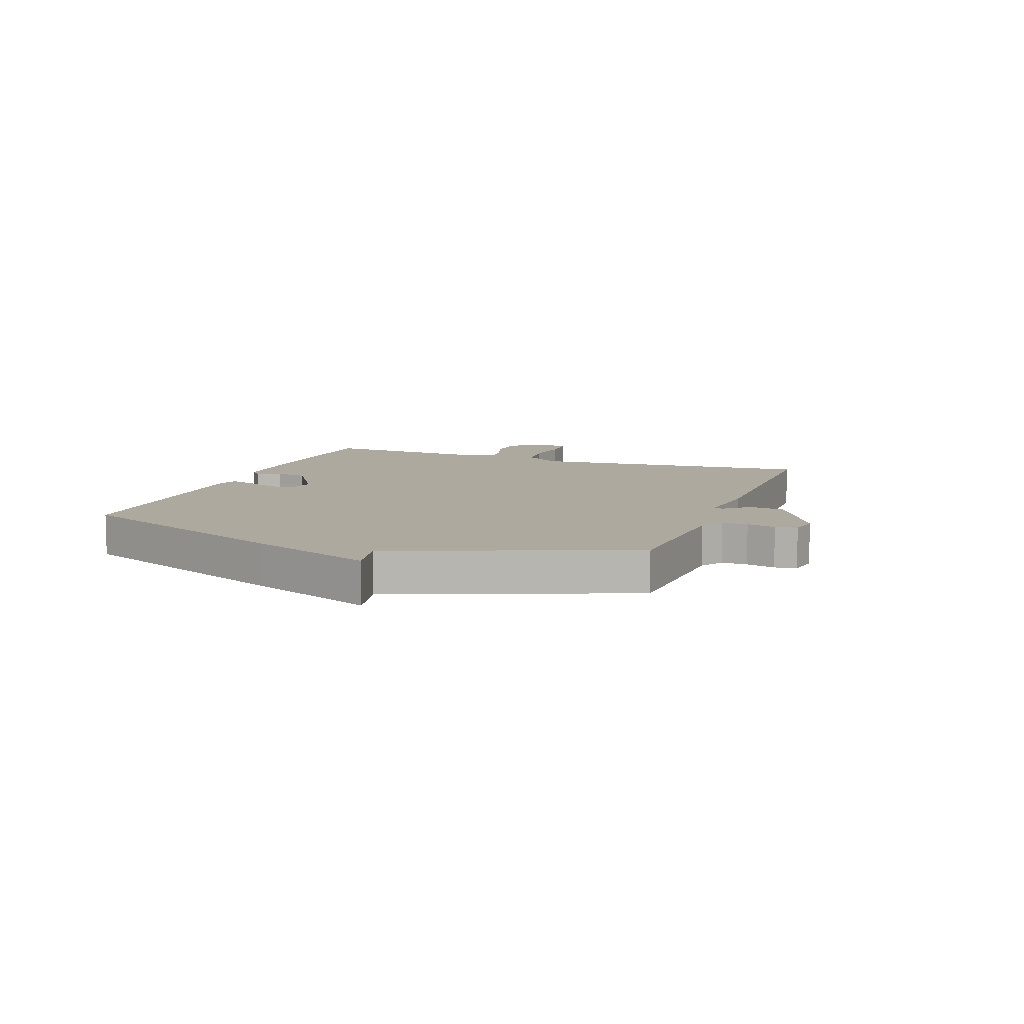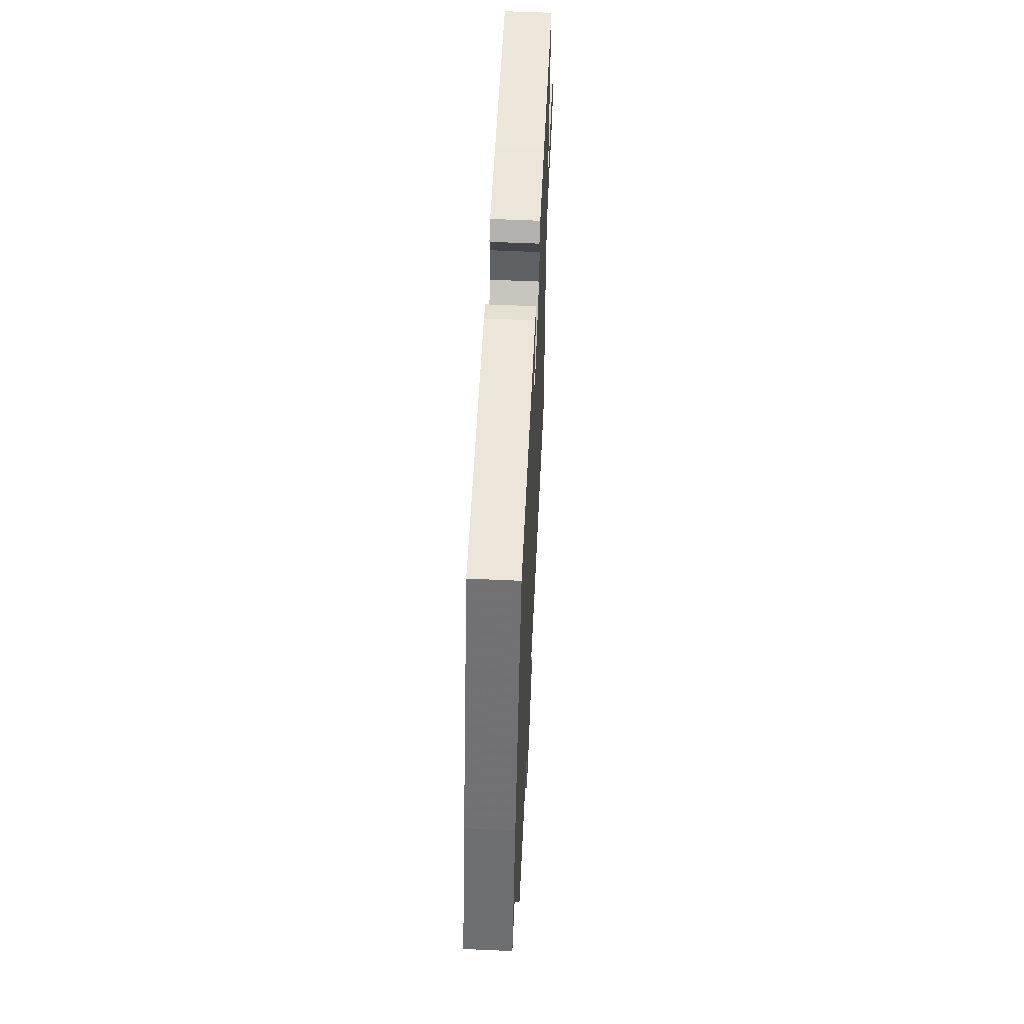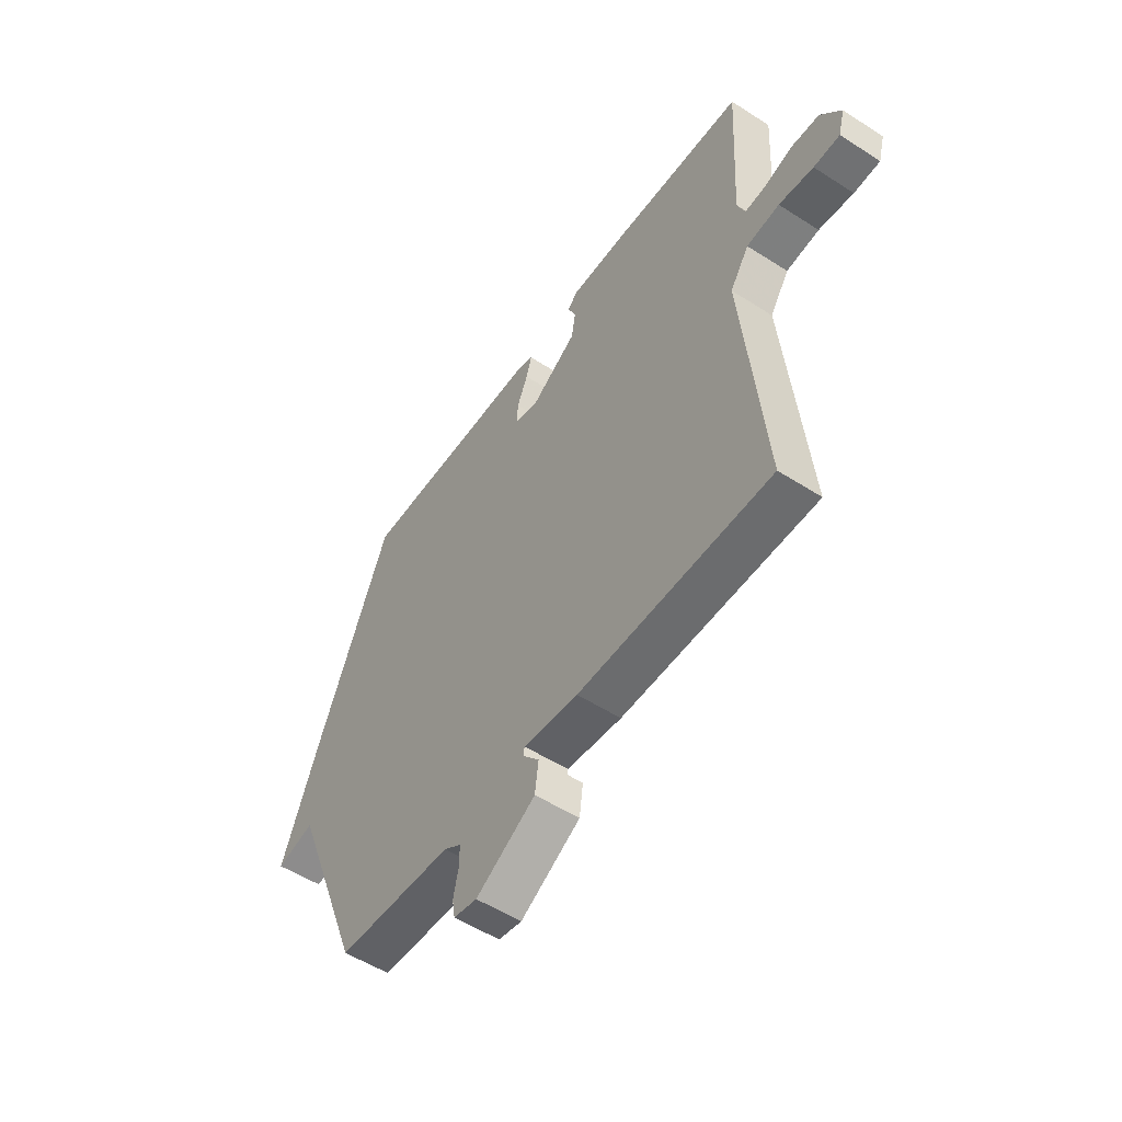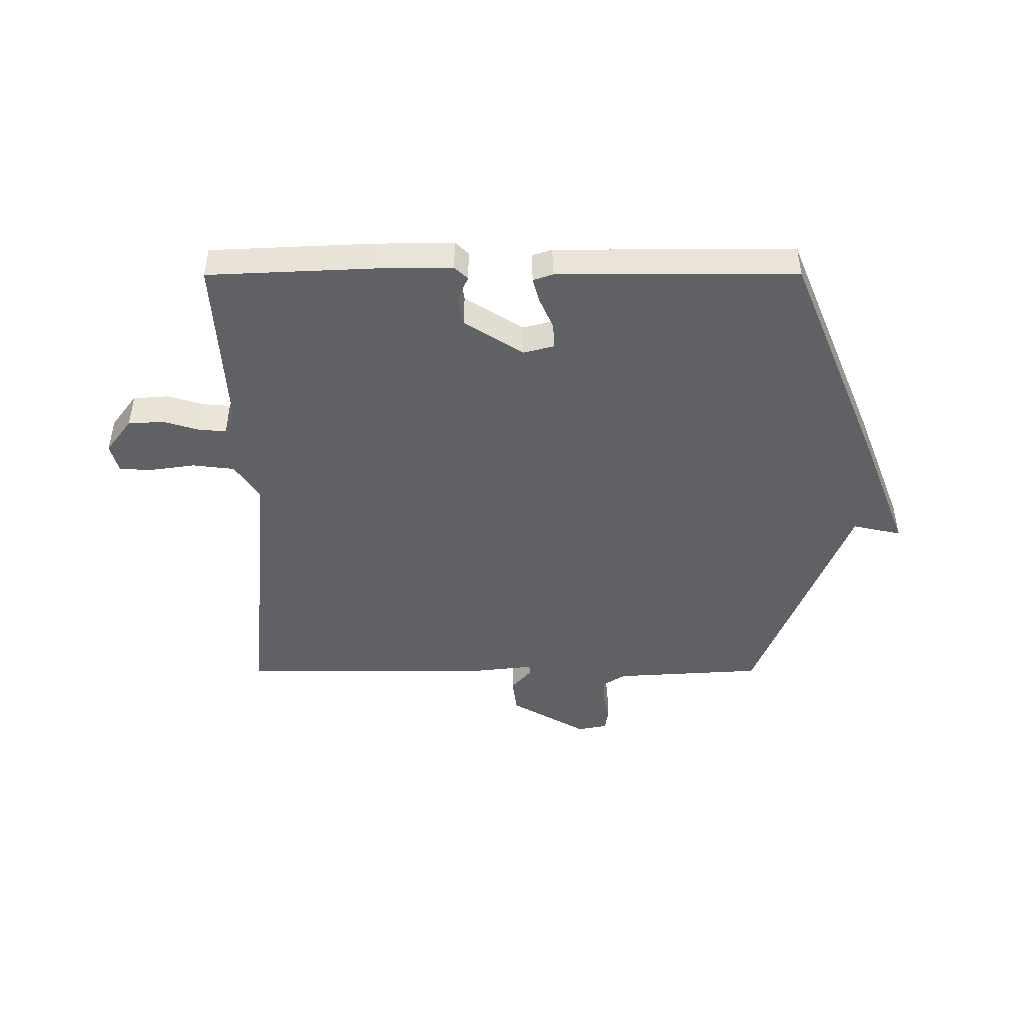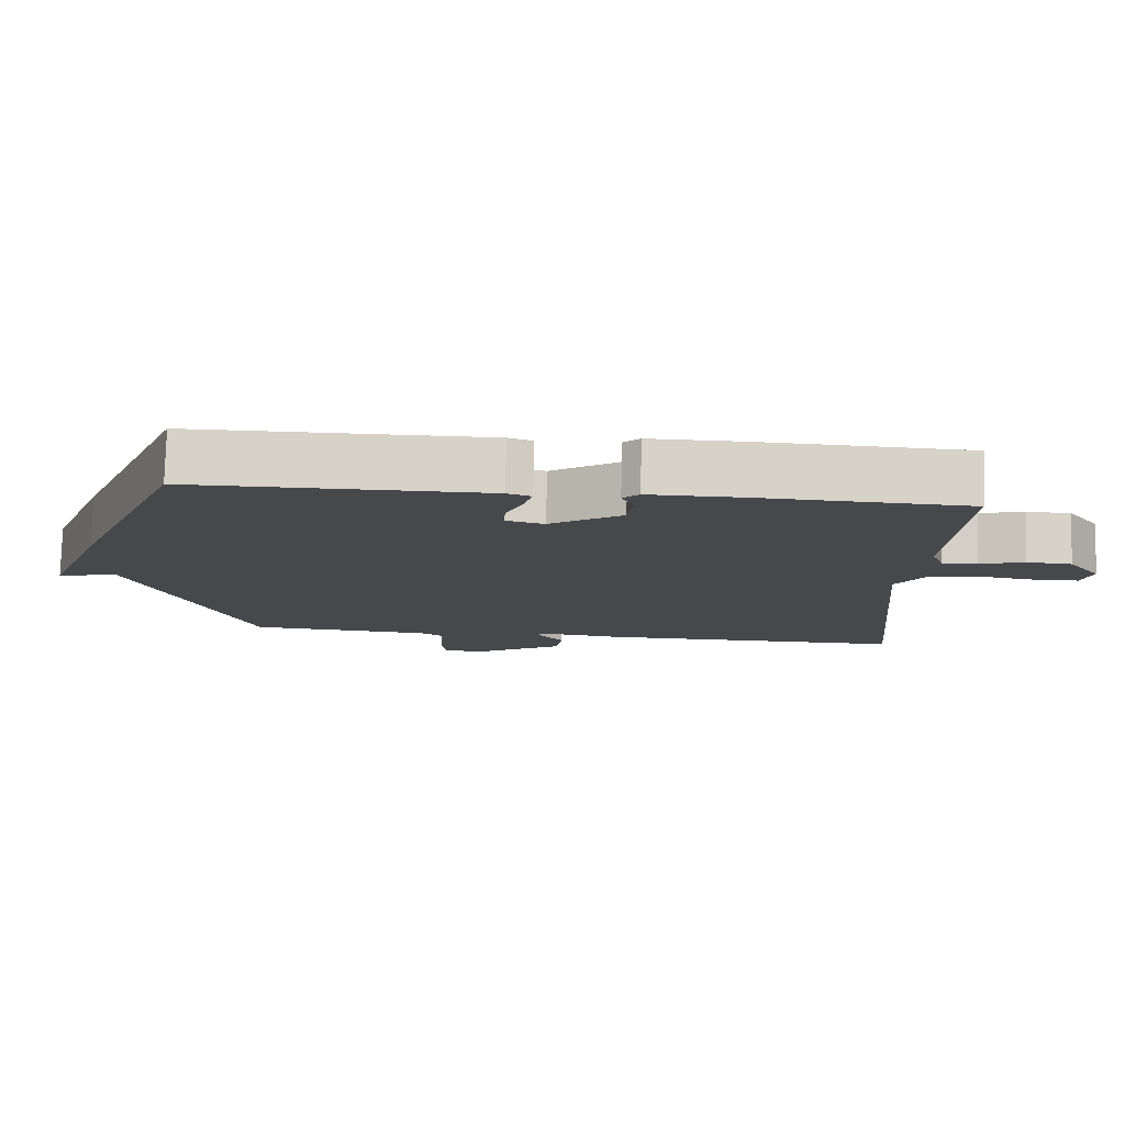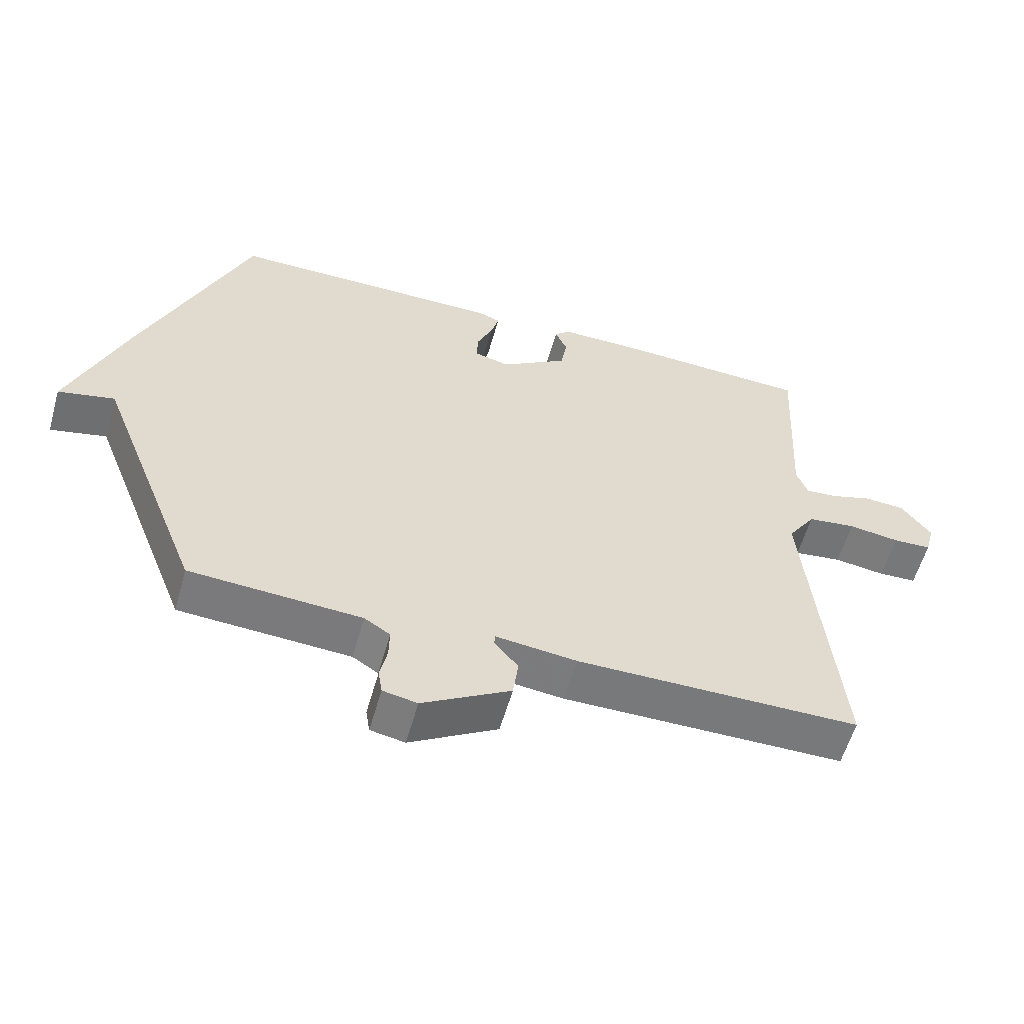
<metadata>
{"format":"obj","ext":"obj","renderer":"f3d","projection":"perspective","resolution":1024,"background":"white","views":[{"elev":9.1,"azim":110.4,"up":"+Y"},{"elev":56.8,"azim":92.7,"up":"+Z"},{"elev":-53.5,"azim":-124.5,"up":"+Z"},{"elev":-46.1,"azim":0.1,"up":"+Y"},{"elev":78.5,"azim":-178.4,"up":"+Z"},{"elev":-57.7,"azim":164.2,"up":"+Z"}]}
</metadata>
<code>
v -0.5 0.07 0.5
v -0.213 0.07 0.513
v -0.081 0.07 0.514
v -0.058 0.07 0.492
v -0.076 0.07 0.452
v -0.067 0.07 0.397
v 0.035 0.07 0.332
v 0.088 0.07 0.346
v 0.086 0.07 0.39
v 0.062 0.07 0.445
v 0.05 0.07 0.488
v 0.084 0.07 0.5
v 0.5 0.07 0.5
v 0.661 0.07 0.11
v 0.746 0.07 -0.109
v 0.661 0.07 -0.09
v 0.5 0.07 -0.5
v 0.241 0.07 -0.516
v 0.202 0.07 -0.541
v 0.203 0.07 -0.586
v 0.214 0.07 -0.636
v 0.208 0.07 -0.674
v 0.156 0.07 -0.684
v 0.023 0.07 -0.607
v 0.015 0.07 -0.546
v 0.051 0.07 -0.504
v 0.049 0.07 -0.487
v -0.073 0.07 -0.501
v -0.5 0.07 -0.5
v -0.453 0.07 -0.004
v -0.495 0.07 0.059
v -0.568 0.07 0.068
v -0.645 0.07 0.057
v -0.703 0.07 0.059
v -0.717 0.07 0.11
v -0.672 0.07 0.17
v -0.61 0.07 0.174
v -0.548 0.07 0.155
v -0.5 0.07 0.151
v -0.483 0.07 0.196
v -0.5 0 0.5
v -0.213 0 0.513
v -0.081 0 0.514
v -0.058 0 0.492
v -0.076 0 0.452
v -0.067 0 0.397
v 0.035 0 0.332
v 0.088 0 0.346
v 0.086 0 0.39
v 0.062 0 0.445
v 0.05 0 0.488
v 0.084 0 0.5
v 0.5 0 0.5
v 0.661 0 0.11
v 0.746 0 -0.109
v 0.661 0 -0.09
v 0.5 0 -0.5
v 0.241 0 -0.516
v 0.202 0 -0.541
v 0.203 0 -0.586
v 0.214 0 -0.636
v 0.208 0 -0.674
v 0.156 0 -0.684
v 0.023 0 -0.607
v 0.015 0 -0.546
v 0.051 0 -0.504
v 0.049 0 -0.487
v -0.073 0 -0.501
v -0.5 0 -0.5
v -0.453 0 -0.004
v -0.495 0 0.059
v -0.568 0 0.068
v -0.645 0 0.057
v -0.703 0 0.059
v -0.717 0 0.11
v -0.672 0 0.17
v -0.61 0 0.174
v -0.548 0 0.155
v -0.5 0 0.151
v -0.483 0 0.196
f 36 37 38
f 35 36 38
f 34 35 38
f 33 34 38
f 32 33 38
f 31 32 38 39
f 30 31 39 40
f 27 28 29 30
f 24 25 26
f 23 24 26
f 22 23 26
f 21 22 26
f 20 21 26
f 19 20 26 27
f 40 1 2
f 30 40 2
f 27 30 2
f 19 27 2
f 18 19 2
f 14 15 16
f 13 14 16
f 12 13 16
f 11 12 16
f 10 11 16
f 9 10 16
f 16 17 18
f 9 16 18
f 8 9 18
f 2 3 4 5
f 2 5 6
f 18 2 6
f 7 8 18
f 6 7 18
f 78 77 76
f 78 76 75
f 78 75 74
f 78 74 73
f 78 73 72
f 79 78 72 71
f 80 79 71 70
f 70 69 68 67
f 66 65 64
f 66 64 63
f 66 63 62
f 66 62 61
f 66 61 60
f 67 66 60 59
f 42 41 80
f 42 80 70
f 42 70 67
f 42 67 59
f 42 59 58
f 56 55 54
f 56 54 53
f 56 53 52
f 56 52 51
f 56 51 50
f 56 50 49
f 58 57 56
f 58 56 49
f 58 49 48
f 45 44 43 42
f 46 45 42
f 46 42 58
f 58 48 47
f 58 47 46
f 1 41 42 2
f 2 42 43 3
f 3 43 44 4
f 4 44 45 5
f 5 45 46 6
f 6 46 47 7
f 7 47 48 8
f 8 48 49 9
f 9 49 50 10
f 10 50 51 11
f 11 51 52 12
f 12 52 53 13
f 13 53 54 14
f 14 54 55 15
f 15 55 56 16
f 16 56 57 17
f 17 57 58 18
f 18 58 59 19
f 19 59 60 20
f 20 60 61 21
f 21 61 62 22
f 22 62 63 23
f 23 63 64 24
f 24 64 65 25
f 25 65 66 26
f 26 66 67 27
f 27 67 68 28
f 28 68 69 29
f 29 69 70 30
f 30 70 71 31
f 31 71 72 32
f 32 72 73 33
f 33 73 74 34
f 34 74 75 35
f 35 75 76 36
f 36 76 77 37
f 37 77 78 38
f 38 78 79 39
f 39 79 80 40
f 40 80 41 1

</code>
